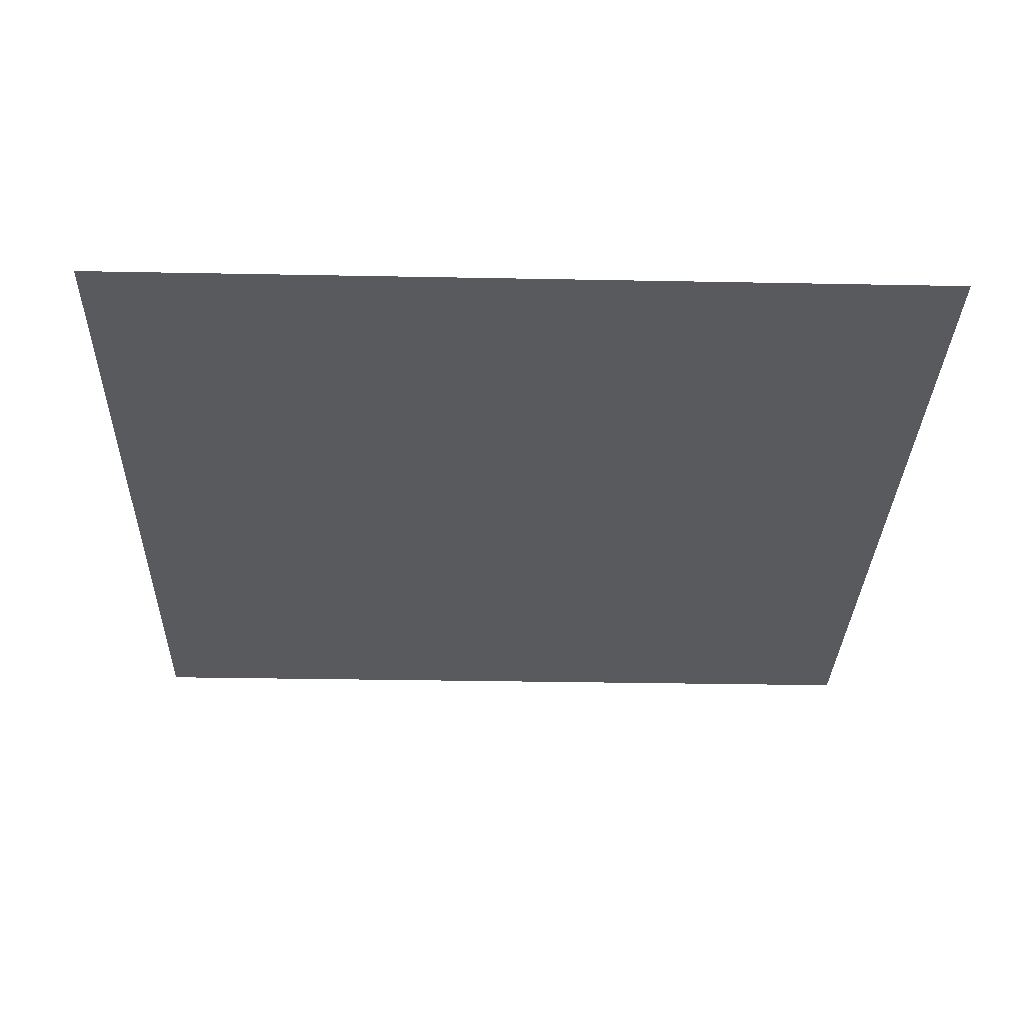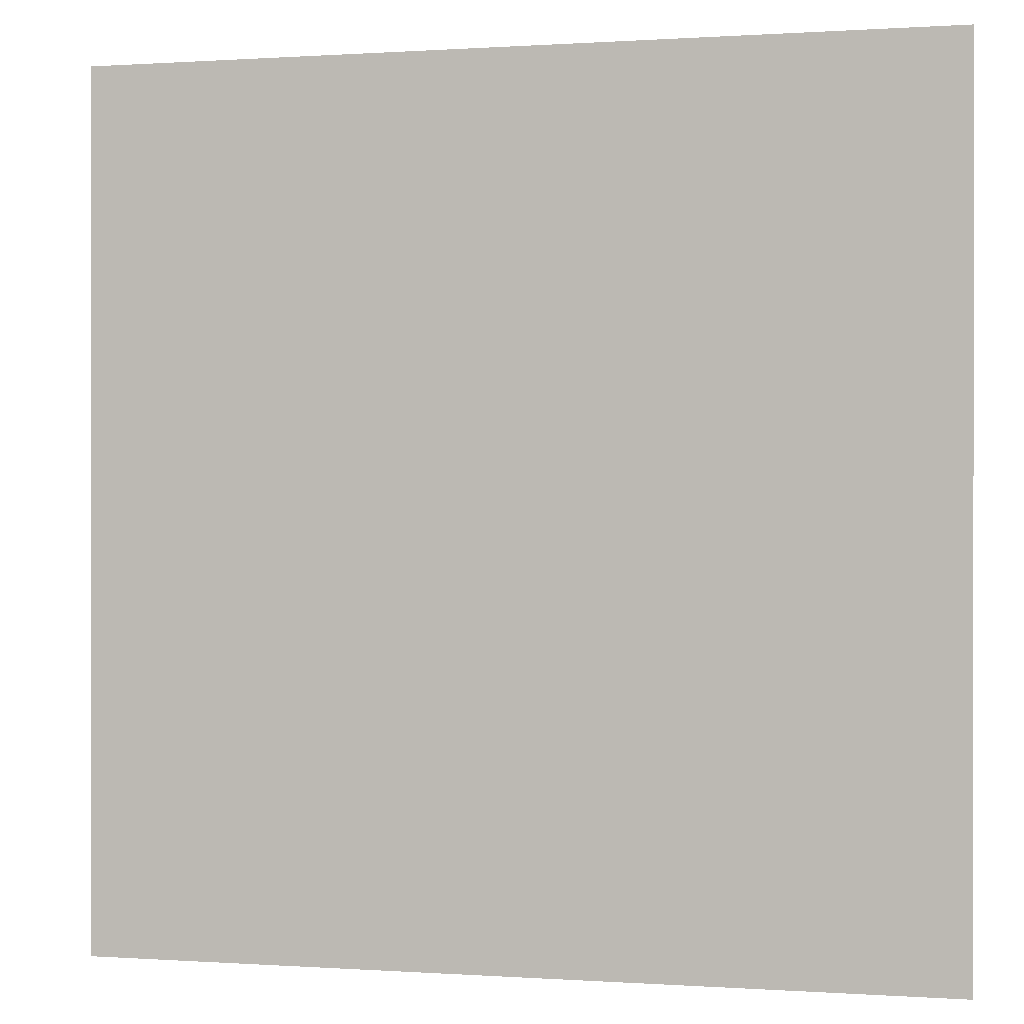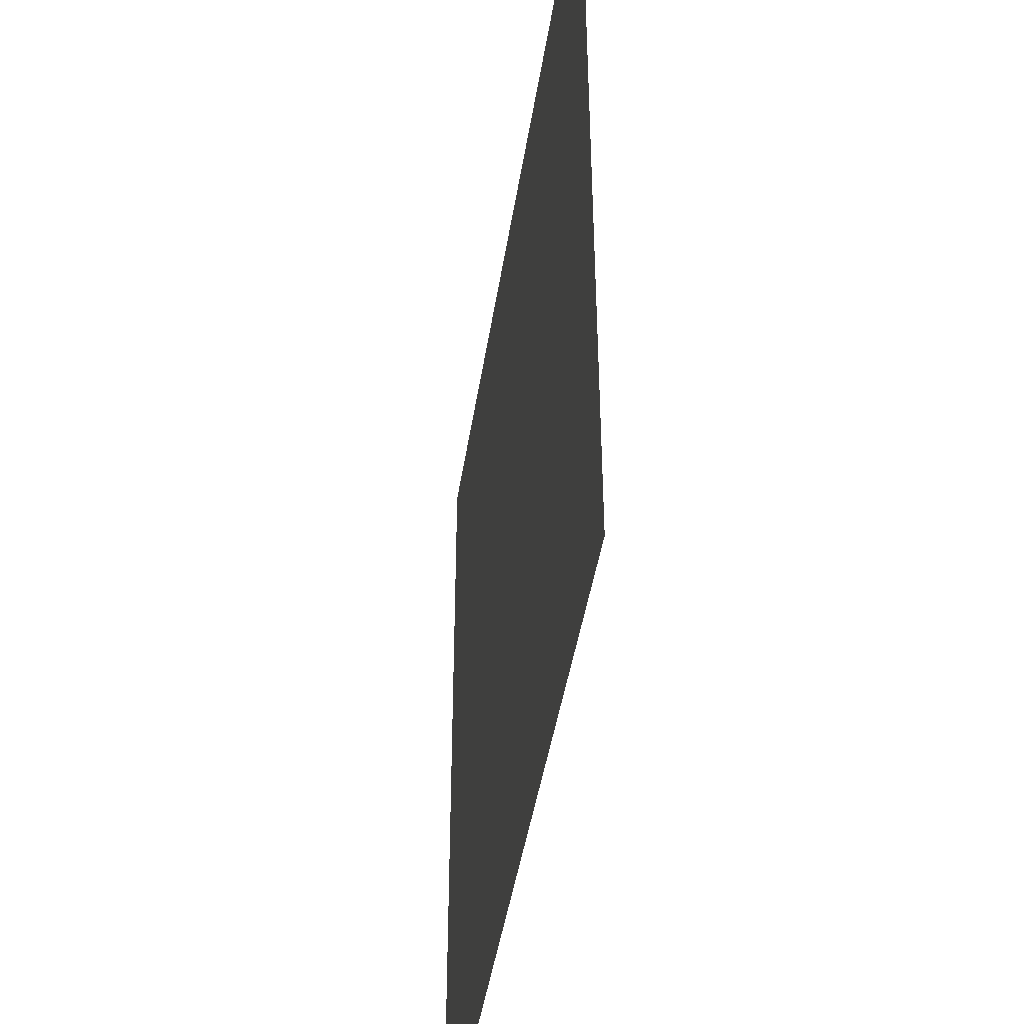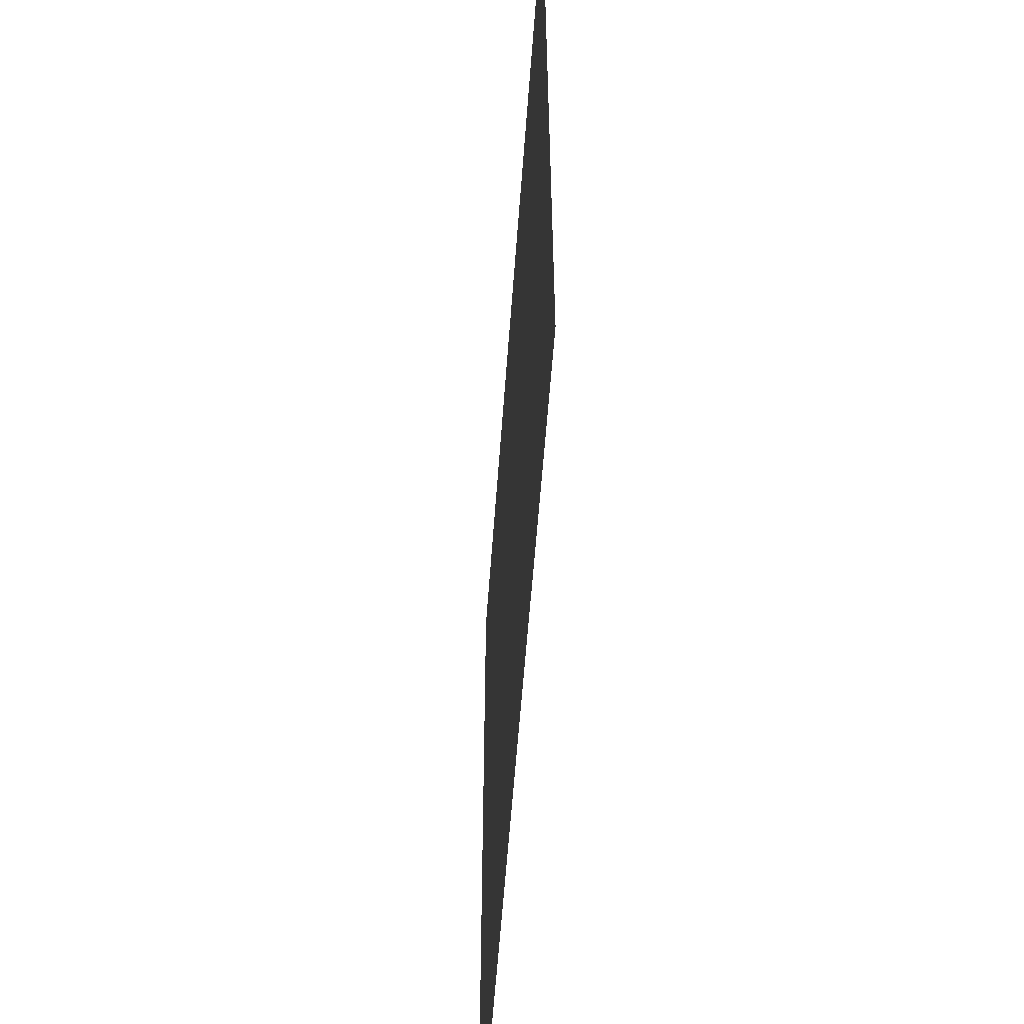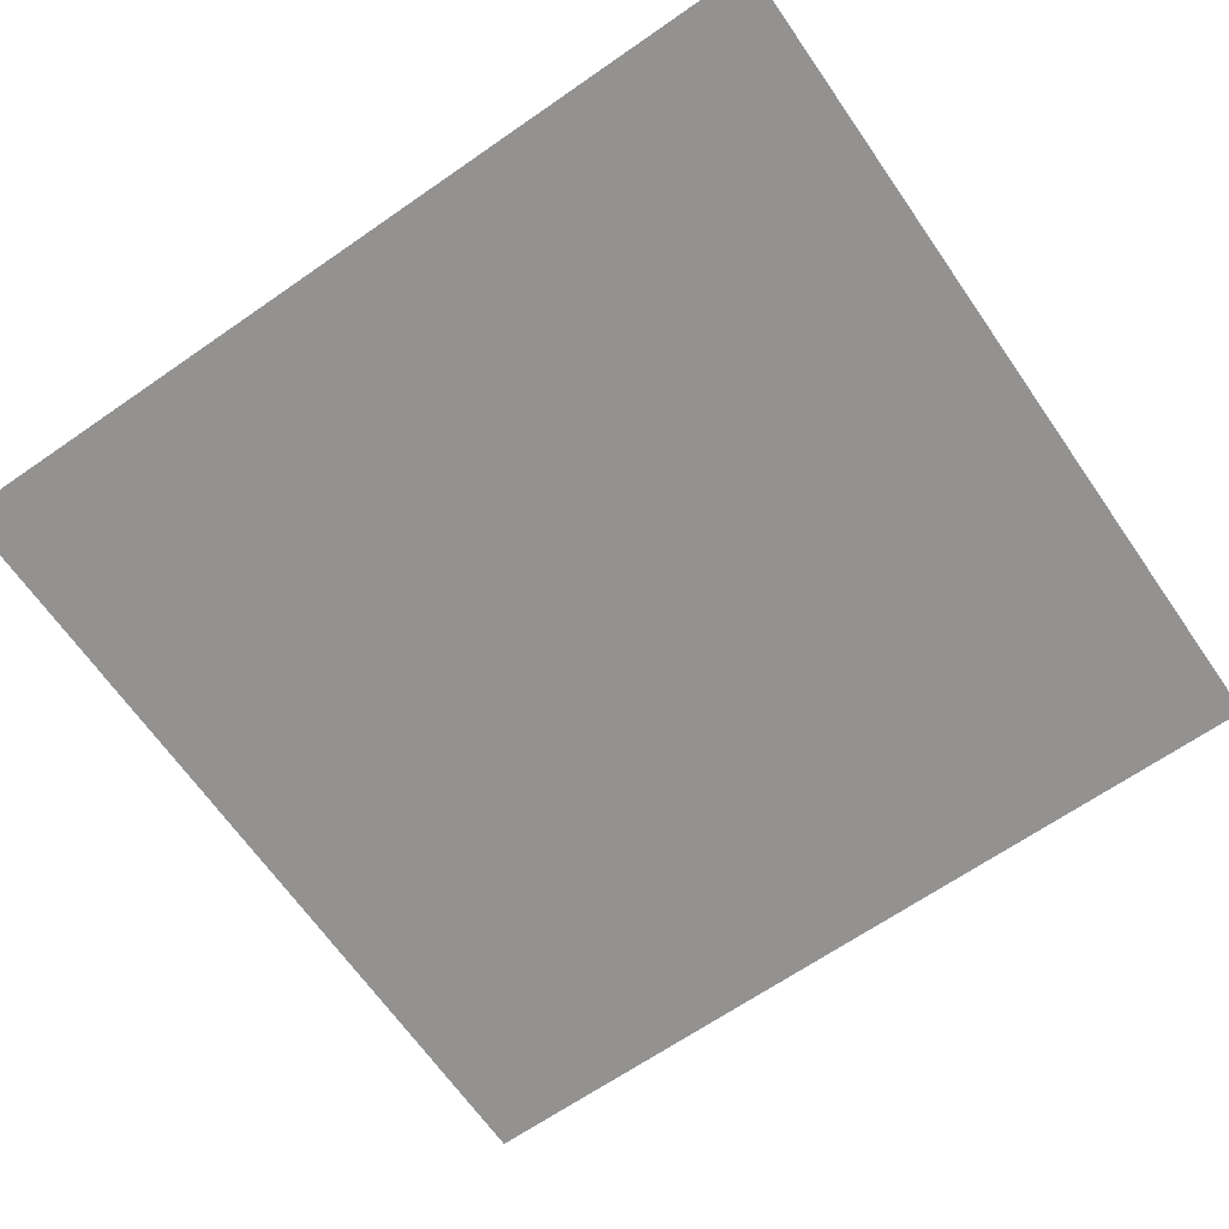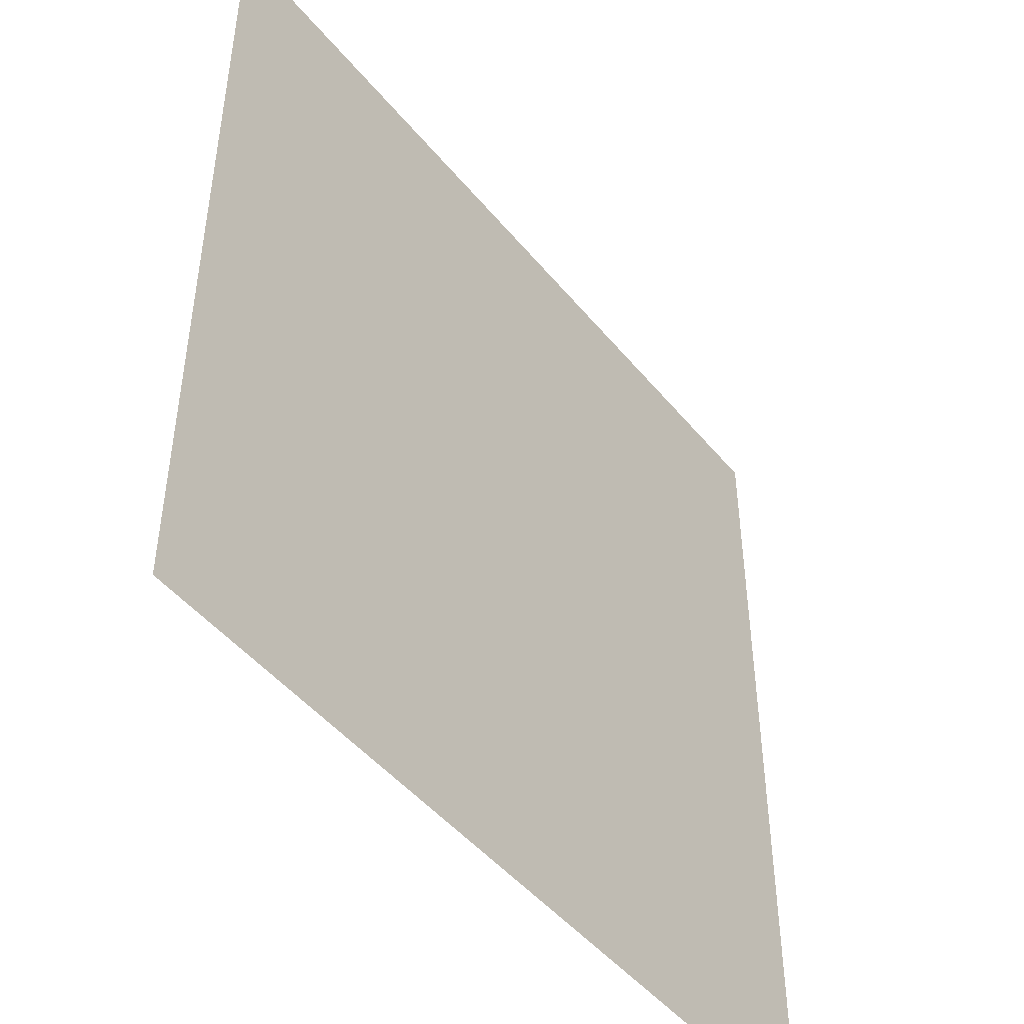
<metadata>
{"format":"obj","ext":"obj","renderer":"f3d","projection":"perspective","resolution":1024,"background":"white","views":[{"elev":-30.6,"azim":-1.6,"up":"+Z"},{"elev":0.2,"azim":14.7,"up":"+Y"},{"elev":-44.4,"azim":81.3,"up":"+Y"},{"elev":-58.0,"azim":85.9,"up":"+Y"},{"elev":-66.5,"azim":124.8,"up":"+Z"},{"elev":-47.4,"azim":127.2,"up":"+Y"}]}
</metadata>
<code>
g aerostat3
v 9.645 -9.86 0
v -9.645 -9.86 0
v -9.645 9.86 0
v 9.645 9.86 0
f -2 -3 -4
f -1 -2 -4

</code>
